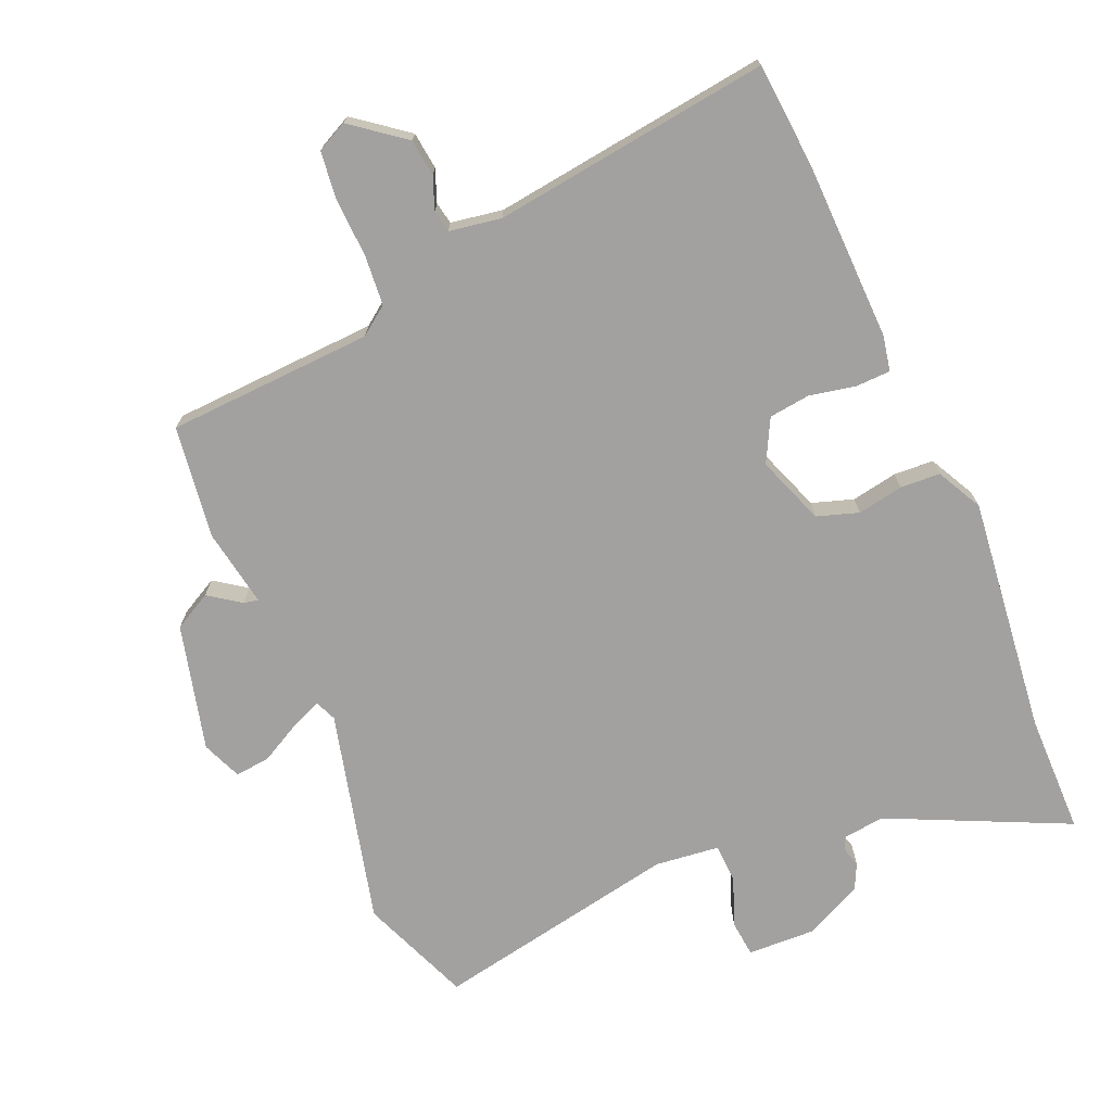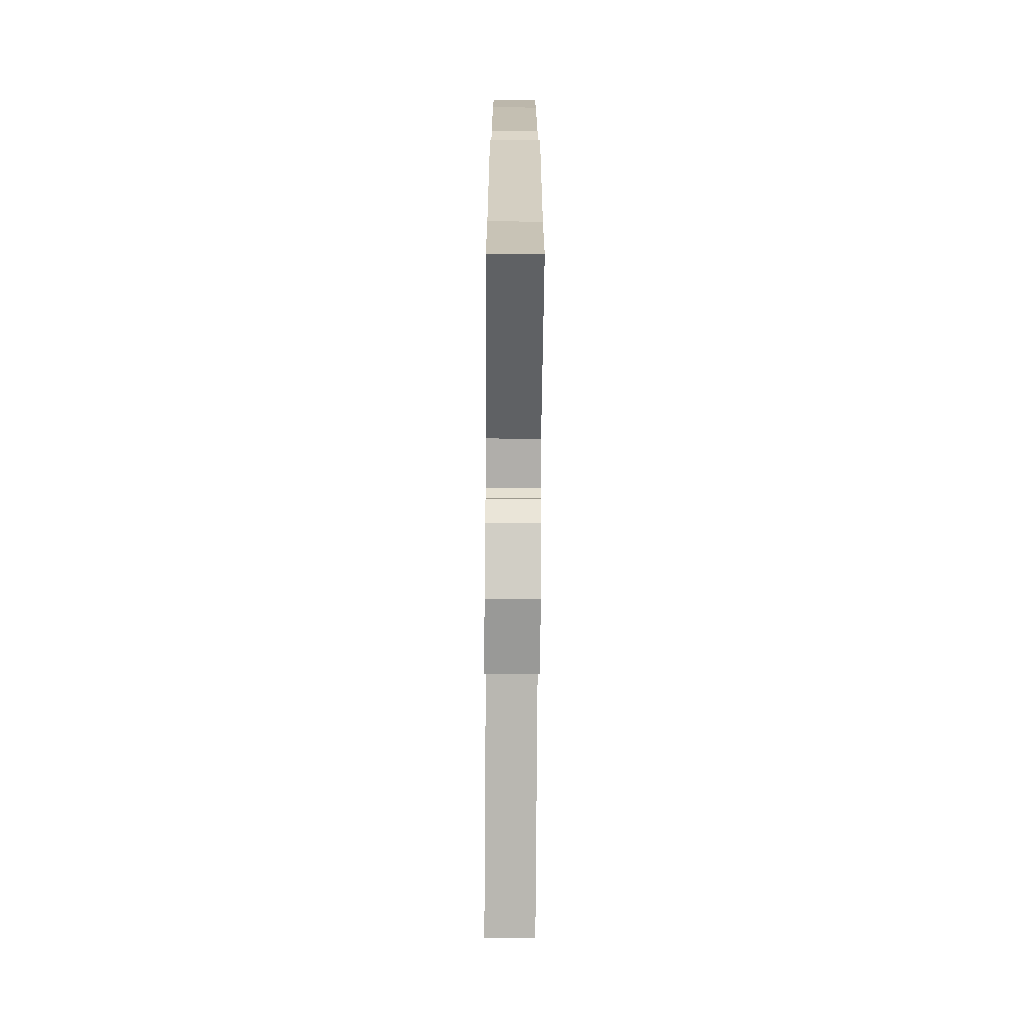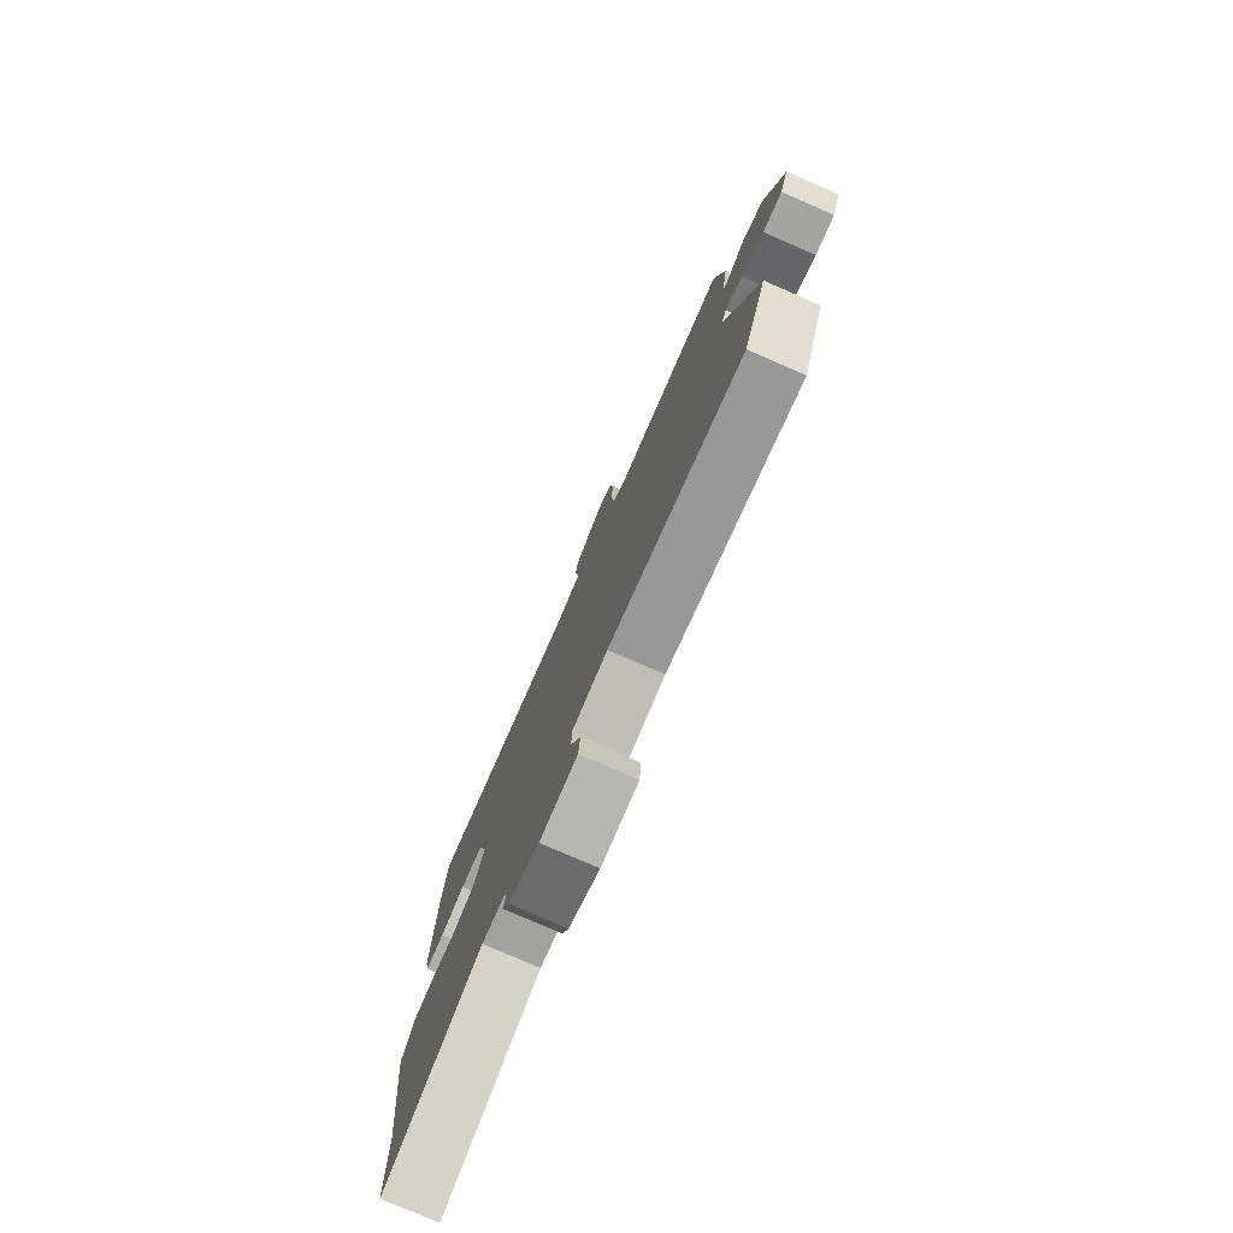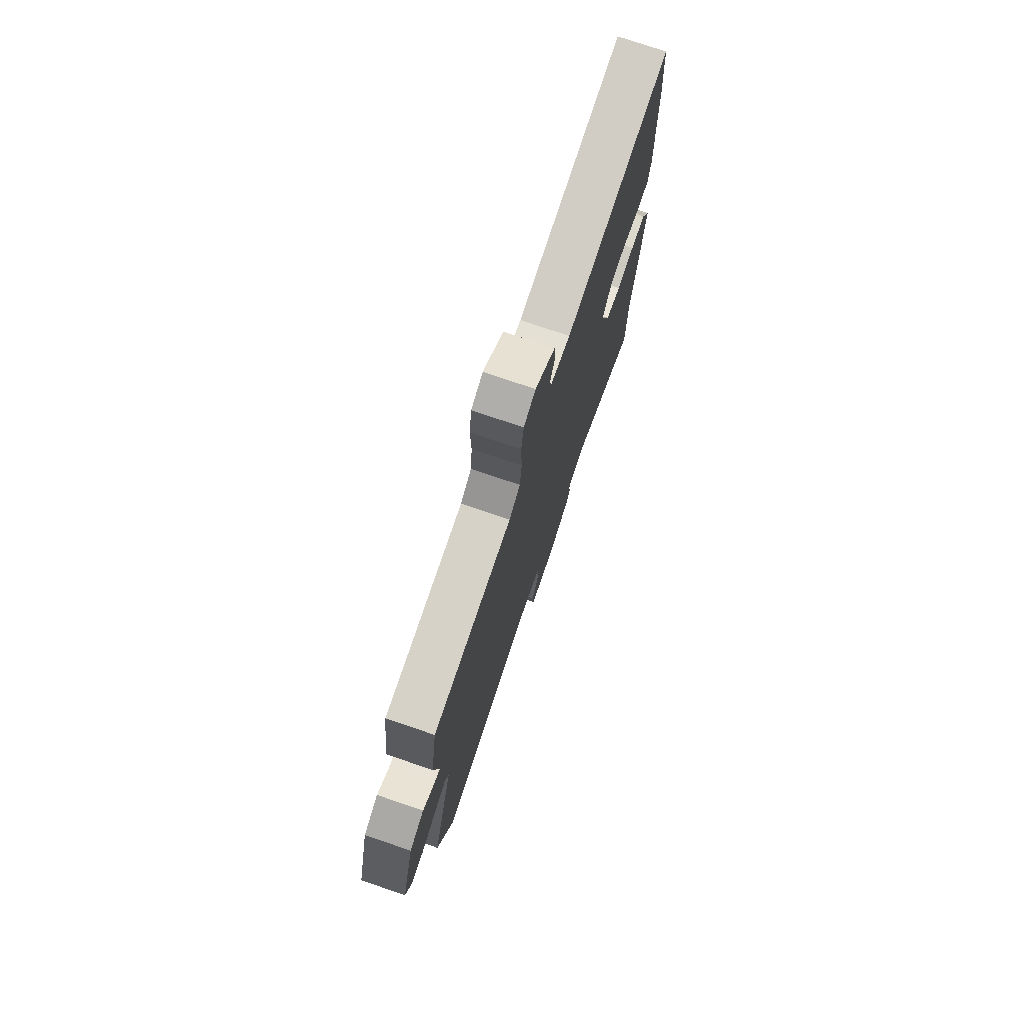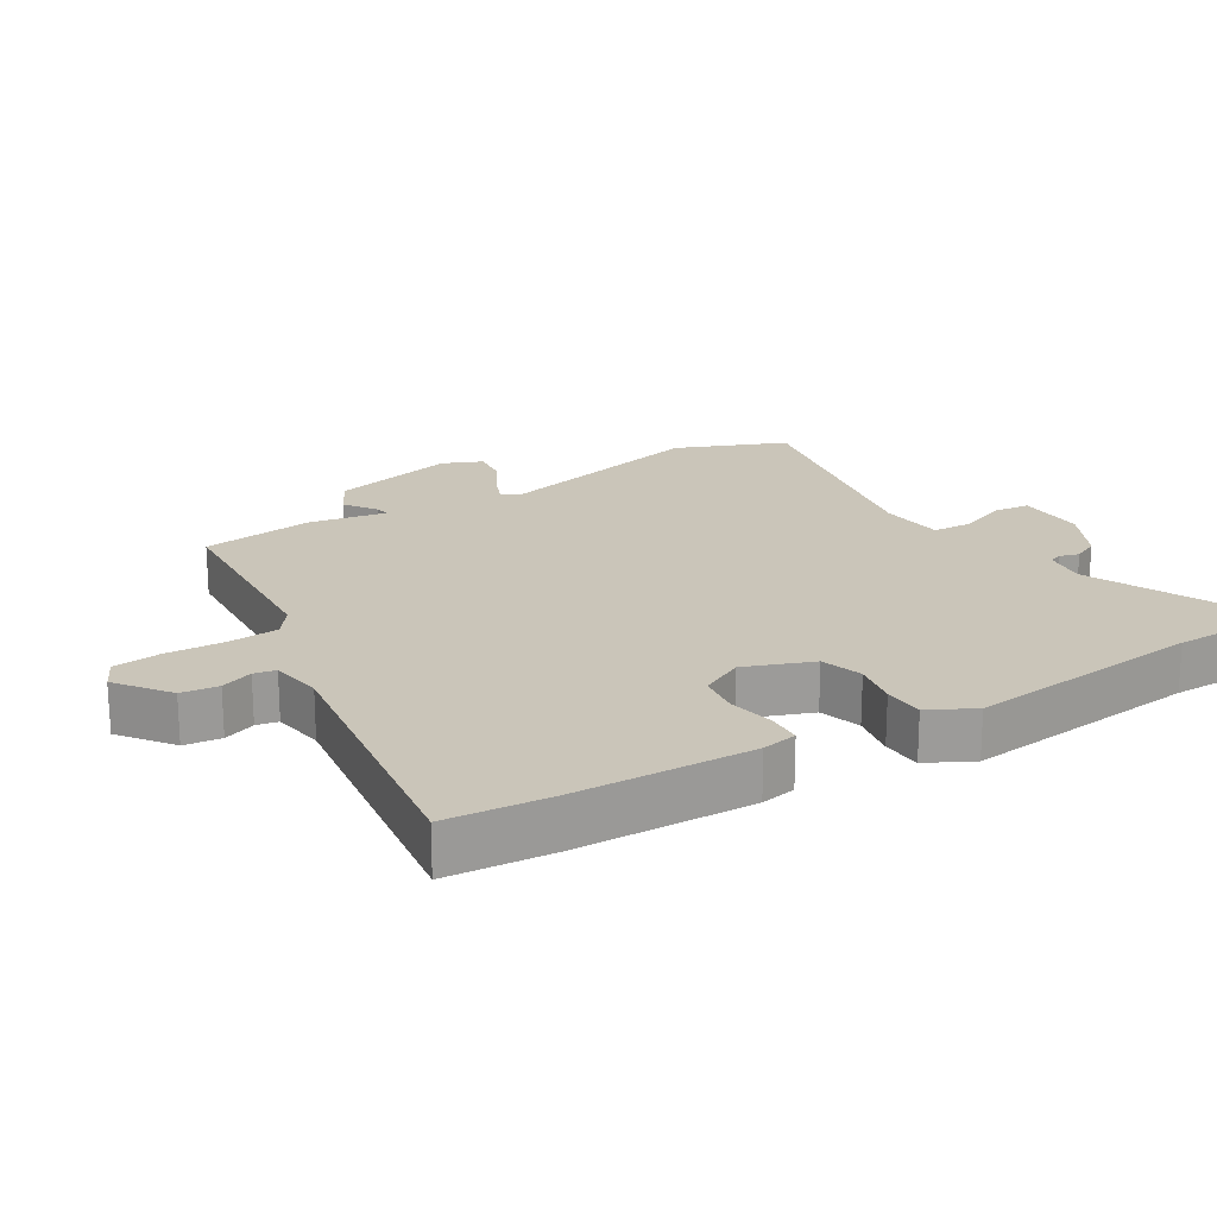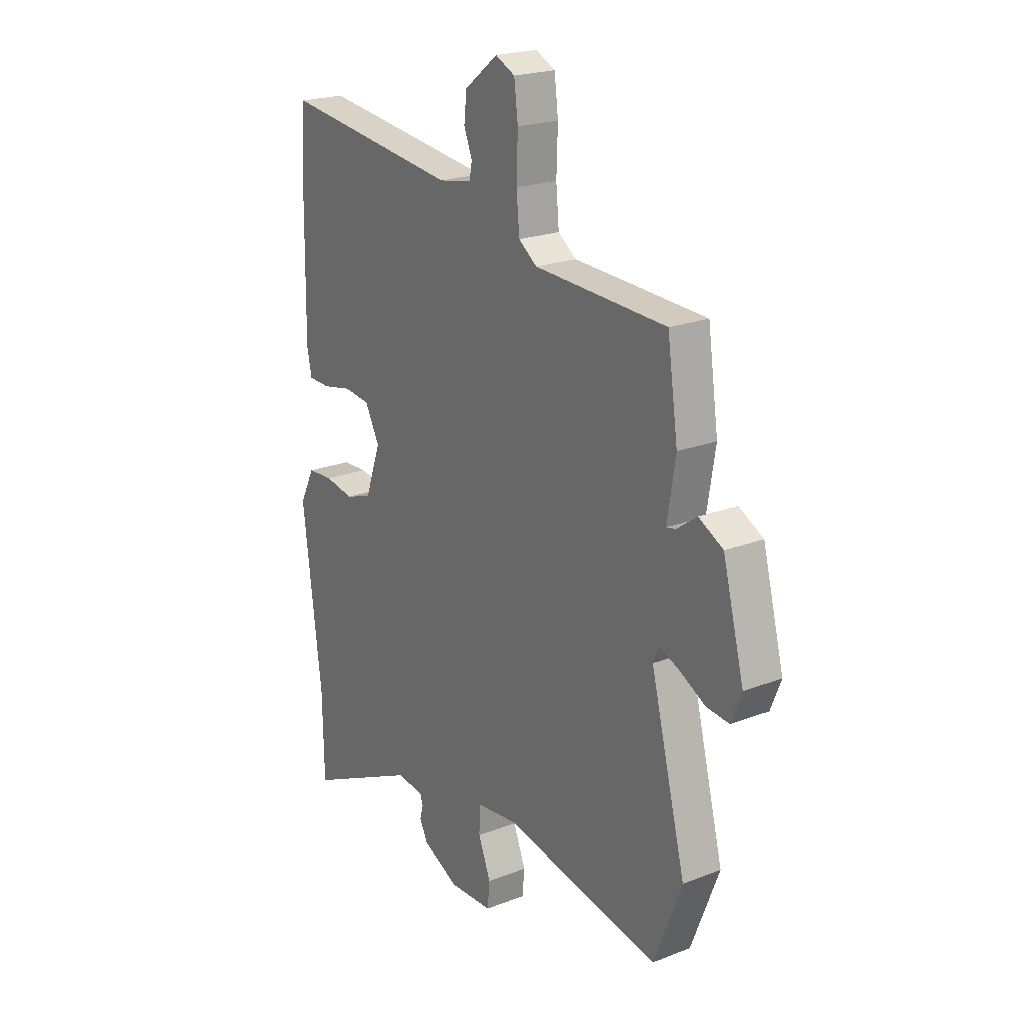
<metadata>
{"format":"obj","ext":"obj","renderer":"f3d","projection":"perspective","resolution":1024,"background":"white","views":[{"elev":-72.2,"azim":23.8,"up":"+Y"},{"elev":-71.6,"azim":89.6,"up":"+Z"},{"elev":-78.7,"azim":-113.5,"up":"+Z"},{"elev":75.8,"azim":-71.2,"up":"+Z"},{"elev":20.6,"azim":59.6,"up":"+Y"},{"elev":21.7,"azim":-124.3,"up":"+Z"}]}
</metadata>
<code>
v -0.484 0.07 0.454
v -0.174 0.07 0.466
v -0.131 0.07 0.497
v -0.124 0.07 0.572
v -0.127 0.07 0.661
v -0.118 0.07 0.732
v -0.072 0.07 0.754
v 0.006 0.07 0.693
v 0.012 0.07 0.637
v -0.007 0.07 0.589
v -0.001 0.07 0.556
v 0.077 0.07 0.542
v 0.494 0.07 0.592
v 0.505 0.07 0.434
v 0.509 0.07 0.166
v 0.498 0.07 0.113
v 0.446 0.07 0.112
v 0.377 0.07 0.127
v 0.315 0.07 0.12
v 0.281 0.07 0.056
v 0.318 0.07 -0.047
v 0.38 0.07 -0.068
v 0.449 0.07 -0.056
v 0.509 0.07 -0.06
v 0.544 0.07 -0.129
v 0.5 0.07 -0.485
v 0.497 0.07 -0.665
v 0.23 0.07 -0.537
v 0.166 0.07 -0.544
v 0.159 0.07 -0.564
v 0.167 0.07 -0.593
v 0.148 0.07 -0.631
v 0.062 0.07 -0.672
v -0.041 0.07 -0.667
v -0.046 0.07 -0.612
v -0.017 0.07 -0.539
v -0.019 0.07 -0.481
v -0.116 0.07 -0.469
v -0.486 0.07 -0.536
v -0.551 0.07 -0.369
v -0.468 0.07 -0.049
v -0.481 0.07 -0.017
v -0.528 0.07 -0.036
v -0.589 0.07 -0.068
v -0.642 0.07 -0.073
v -0.666 0.07 -0.013
v -0.616 0.07 0.176
v -0.559 0.07 0.206
v -0.512 0.07 0.172
v -0.49 0.07 0.167
v -0.509 0.07 0.285
v -0.484 0 0.454
v -0.174 0 0.466
v -0.131 0 0.497
v -0.124 0 0.572
v -0.127 0 0.661
v -0.118 0 0.732
v -0.072 0 0.754
v 0.006 0 0.693
v 0.012 0 0.637
v -0.007 0 0.589
v -0.001 0 0.556
v 0.077 0 0.542
v 0.494 0 0.592
v 0.505 0 0.434
v 0.509 0 0.166
v 0.498 0 0.113
v 0.446 0 0.112
v 0.377 0 0.127
v 0.315 0 0.12
v 0.281 0 0.056
v 0.318 0 -0.047
v 0.38 0 -0.068
v 0.449 0 -0.056
v 0.509 0 -0.06
v 0.544 0 -0.129
v 0.5 0 -0.485
v 0.497 0 -0.665
v 0.23 0 -0.537
v 0.166 0 -0.544
v 0.159 0 -0.564
v 0.167 0 -0.593
v 0.148 0 -0.631
v 0.062 0 -0.672
v -0.041 0 -0.667
v -0.046 0 -0.612
v -0.017 0 -0.539
v -0.019 0 -0.481
v -0.116 0 -0.469
v -0.486 0 -0.536
v -0.551 0 -0.369
v -0.468 0 -0.049
v -0.481 0 -0.017
v -0.528 0 -0.036
v -0.589 0 -0.068
v -0.642 0 -0.073
v -0.666 0 -0.013
v -0.616 0 0.176
v -0.559 0 0.206
v -0.512 0 0.172
v -0.49 0 0.167
v -0.509 0 0.285
f 50 51 1 2
f 46 47 48 49
f 46 49 50
f 43 44 45 46
f 42 43 46 50
f 41 42 50 2
f 38 39 40 41
f 37 38 41 2
f 33 34 35 36
f 33 36 37
f 30 31 32 33
f 29 30 33 37
f 28 29 37 2
f 26 27 28 2
f 22 23 24 25
f 21 22 25 26
f 15 16 17 18
f 15 18 19
f 12 13 14 15
f 11 12 15 19
f 7 8 9 10
f 7 10 11
f 4 5 6 7
f 3 4 7 11
f 21 26 2 3
f 20 21 3 11
f 11 19 20
f 53 52 102 101
f 100 99 98 97
f 101 100 97
f 97 96 95 94
f 101 97 94 93
f 53 101 93 92
f 92 91 90 89
f 53 92 89 88
f 87 86 85 84
f 88 87 84
f 84 83 82 81
f 88 84 81 80
f 53 88 80 79
f 53 79 78 77
f 76 75 74 73
f 77 76 73 72
f 69 68 67 66
f 70 69 66
f 66 65 64 63
f 70 66 63 62
f 61 60 59 58
f 62 61 58
f 58 57 56 55
f 62 58 55 54
f 54 53 77 72
f 62 54 72 71
f 71 70 62
f 1 52 53 2
f 2 53 54 3
f 3 54 55 4
f 4 55 56 5
f 5 56 57 6
f 6 57 58 7
f 7 58 59 8
f 8 59 60 9
f 9 60 61 10
f 10 61 62 11
f 11 62 63 12
f 12 63 64 13
f 13 64 65 14
f 14 65 66 15
f 15 66 67 16
f 16 67 68 17
f 17 68 69 18
f 18 69 70 19
f 19 70 71 20
f 20 71 72 21
f 21 72 73 22
f 22 73 74 23
f 23 74 75 24
f 24 75 76 25
f 25 76 77 26
f 26 77 78 27
f 27 78 79 28
f 28 79 80 29
f 29 80 81 30
f 30 81 82 31
f 31 82 83 32
f 32 83 84 33
f 33 84 85 34
f 34 85 86 35
f 35 86 87 36
f 36 87 88 37
f 37 88 89 38
f 38 89 90 39
f 39 90 91 40
f 40 91 92 41
f 41 92 93 42
f 42 93 94 43
f 43 94 95 44
f 44 95 96 45
f 45 96 97 46
f 46 97 98 47
f 47 98 99 48
f 48 99 100 49
f 49 100 101 50
f 50 101 102 51
f 51 102 52 1

</code>
